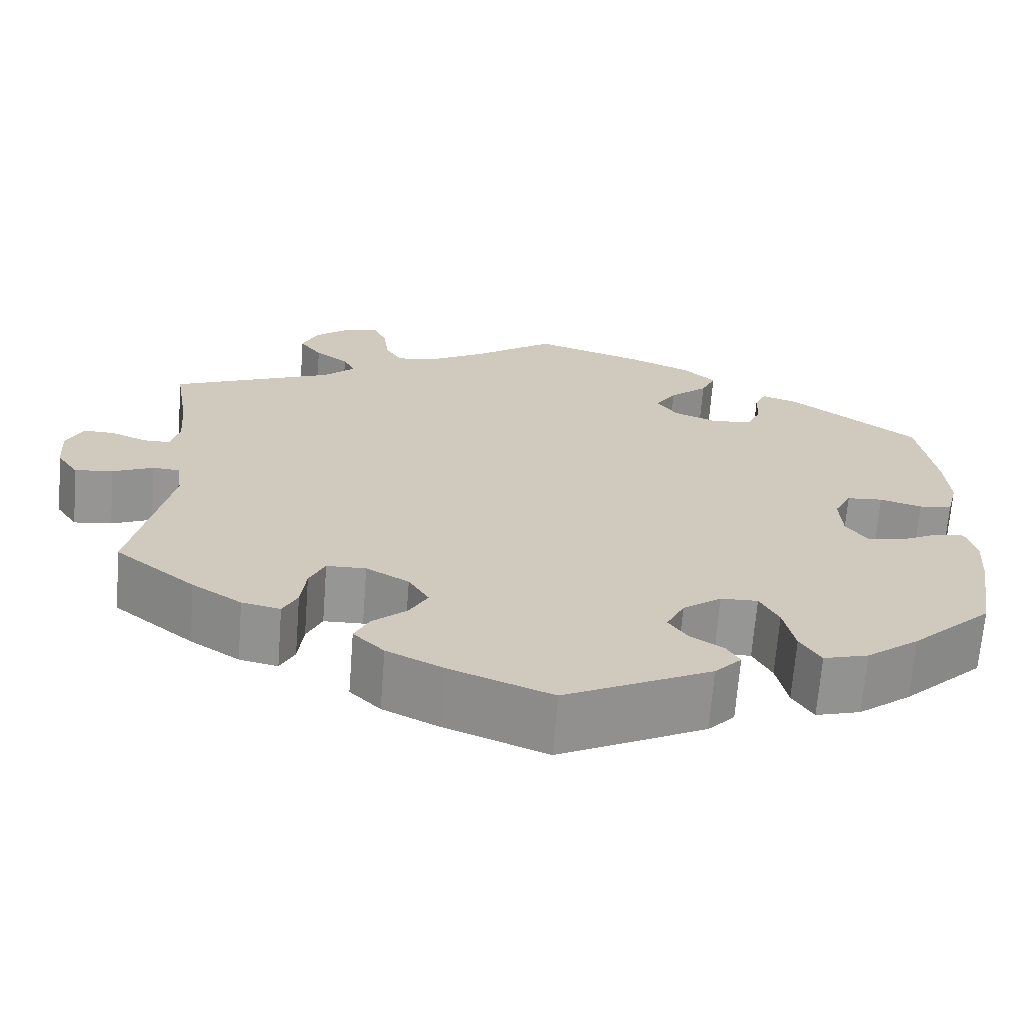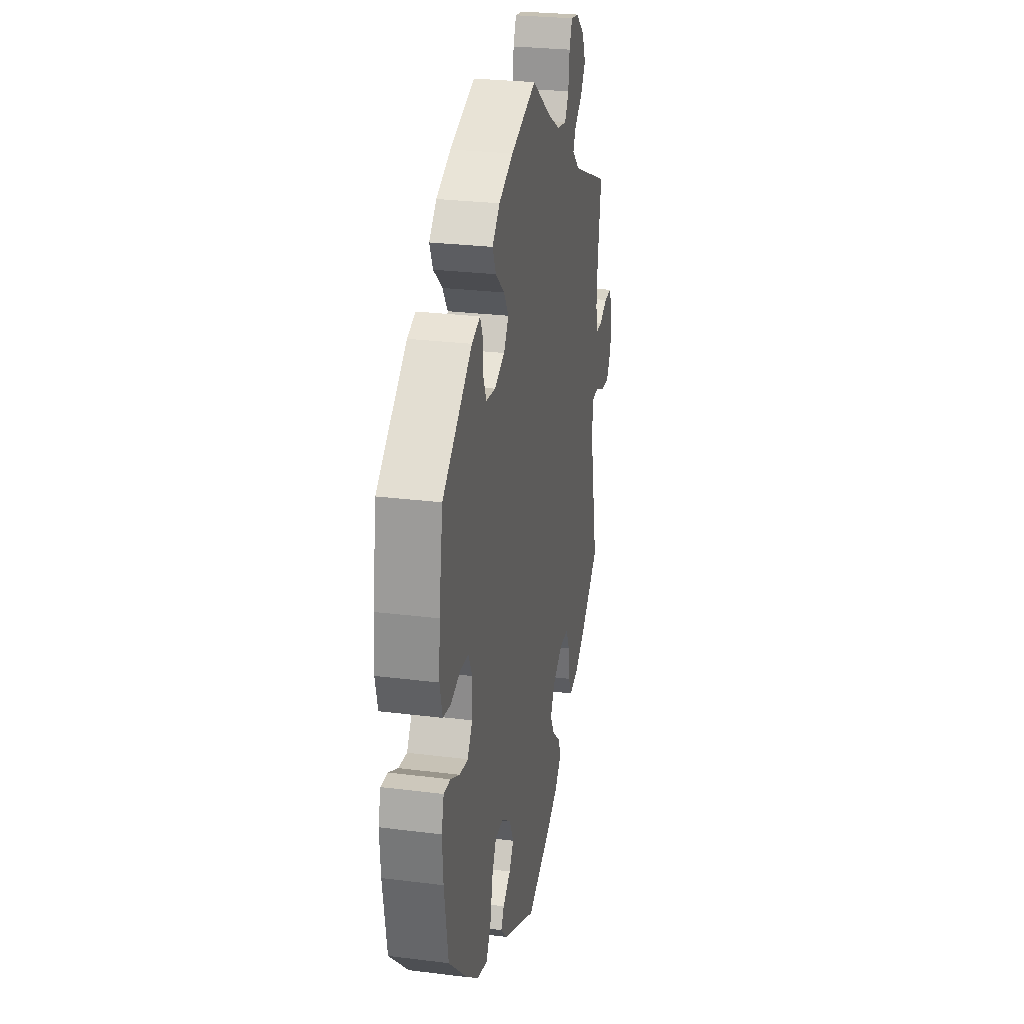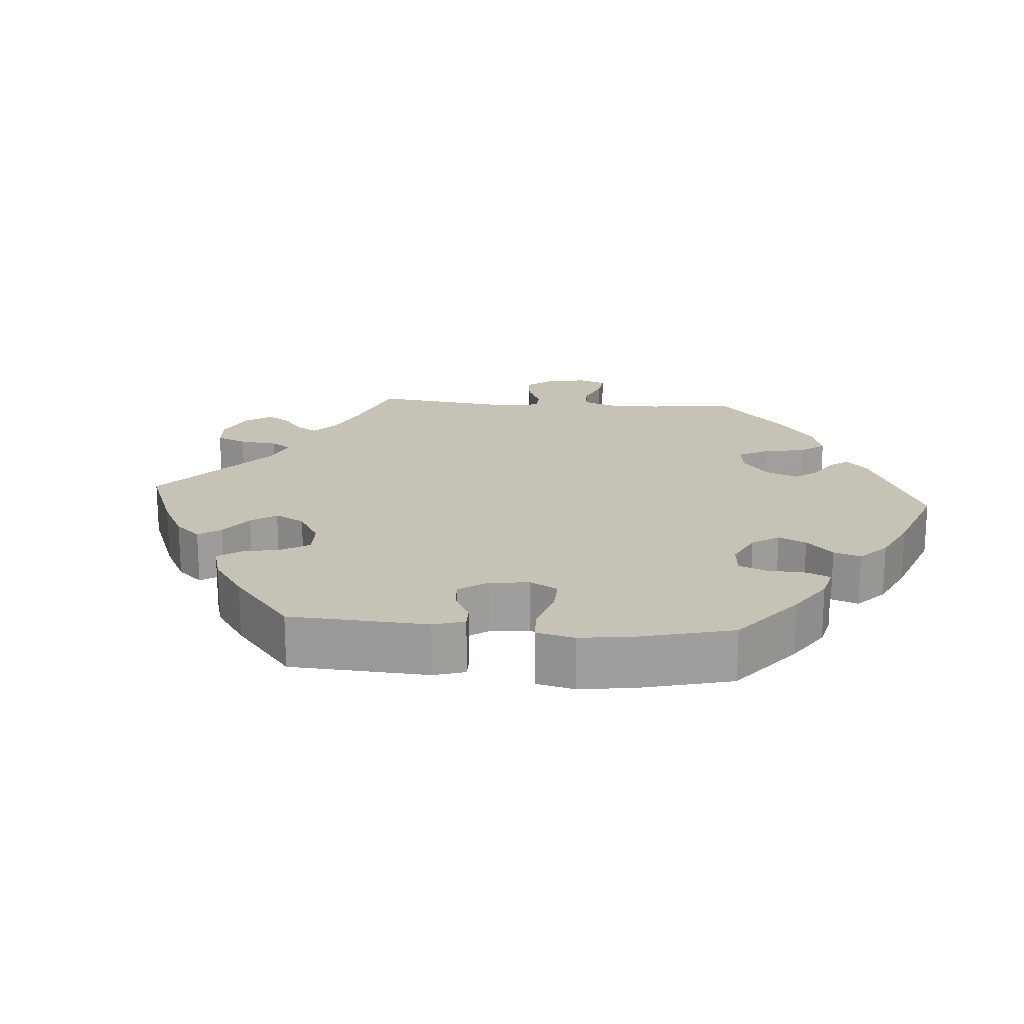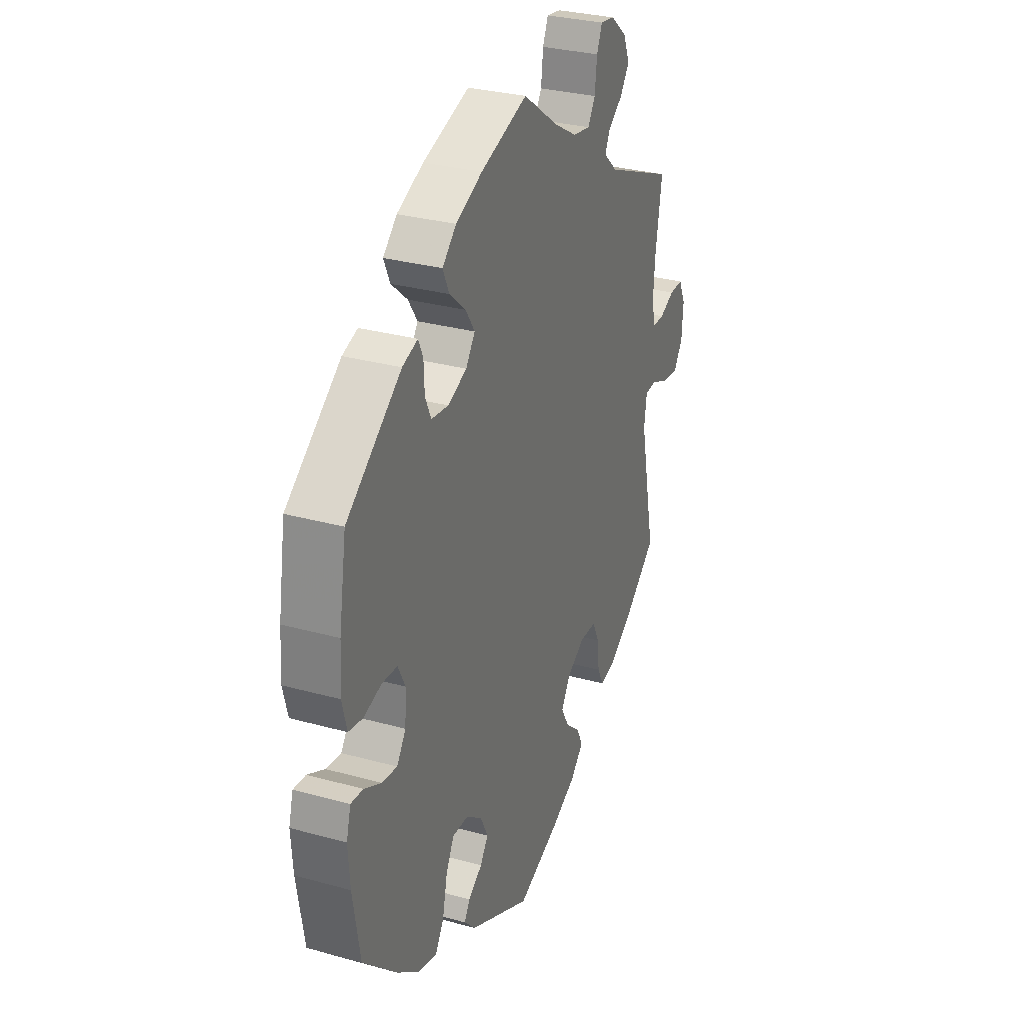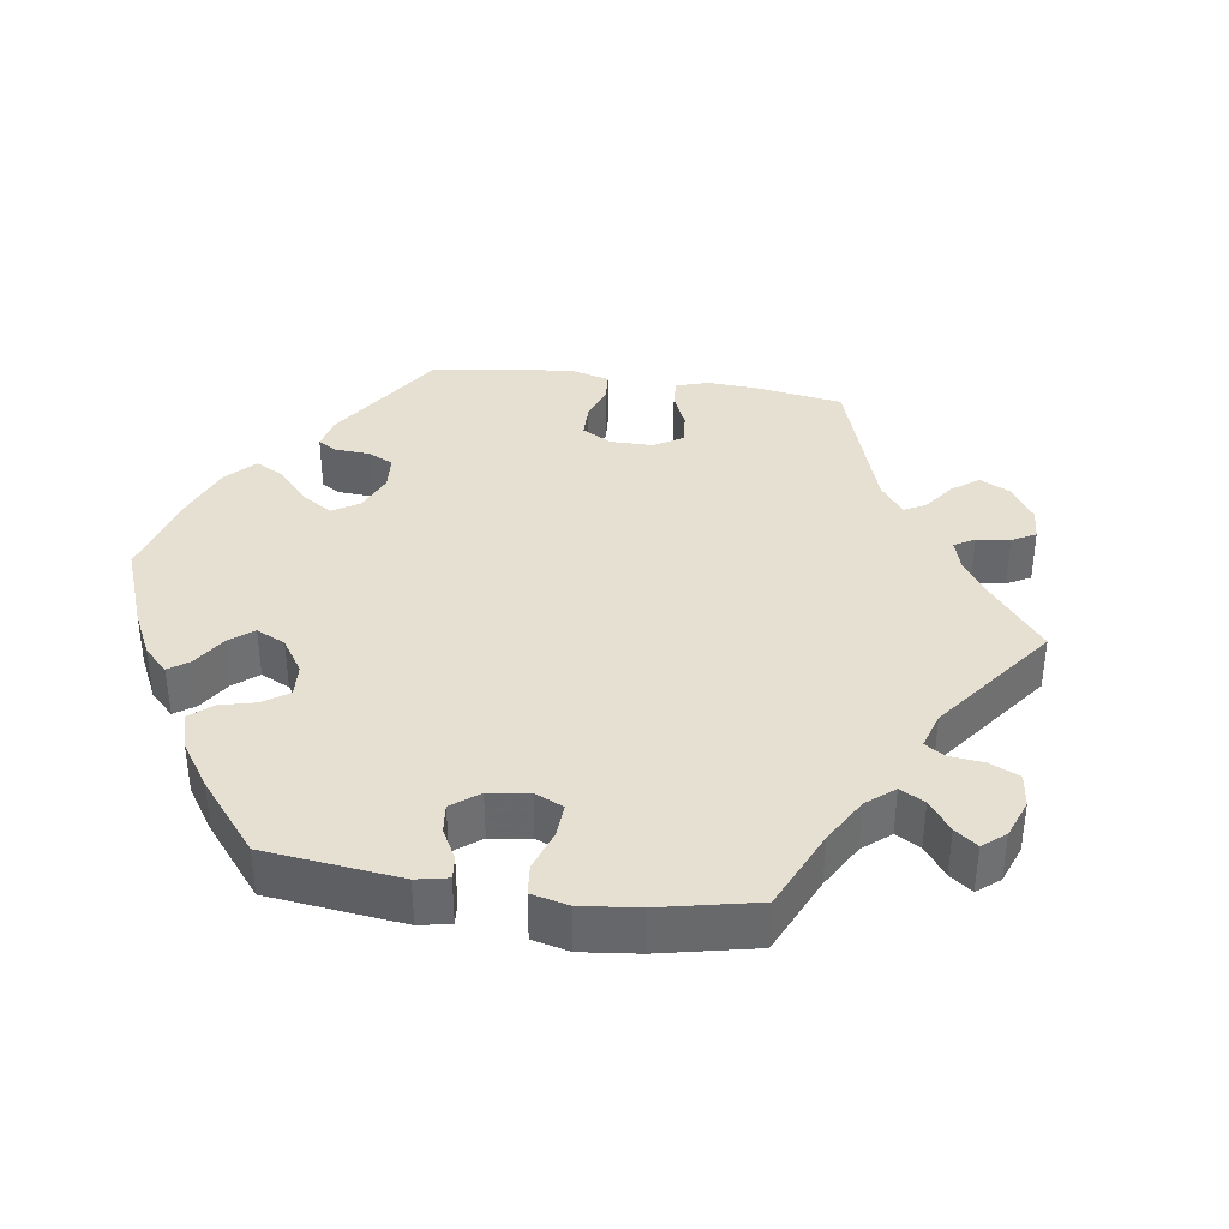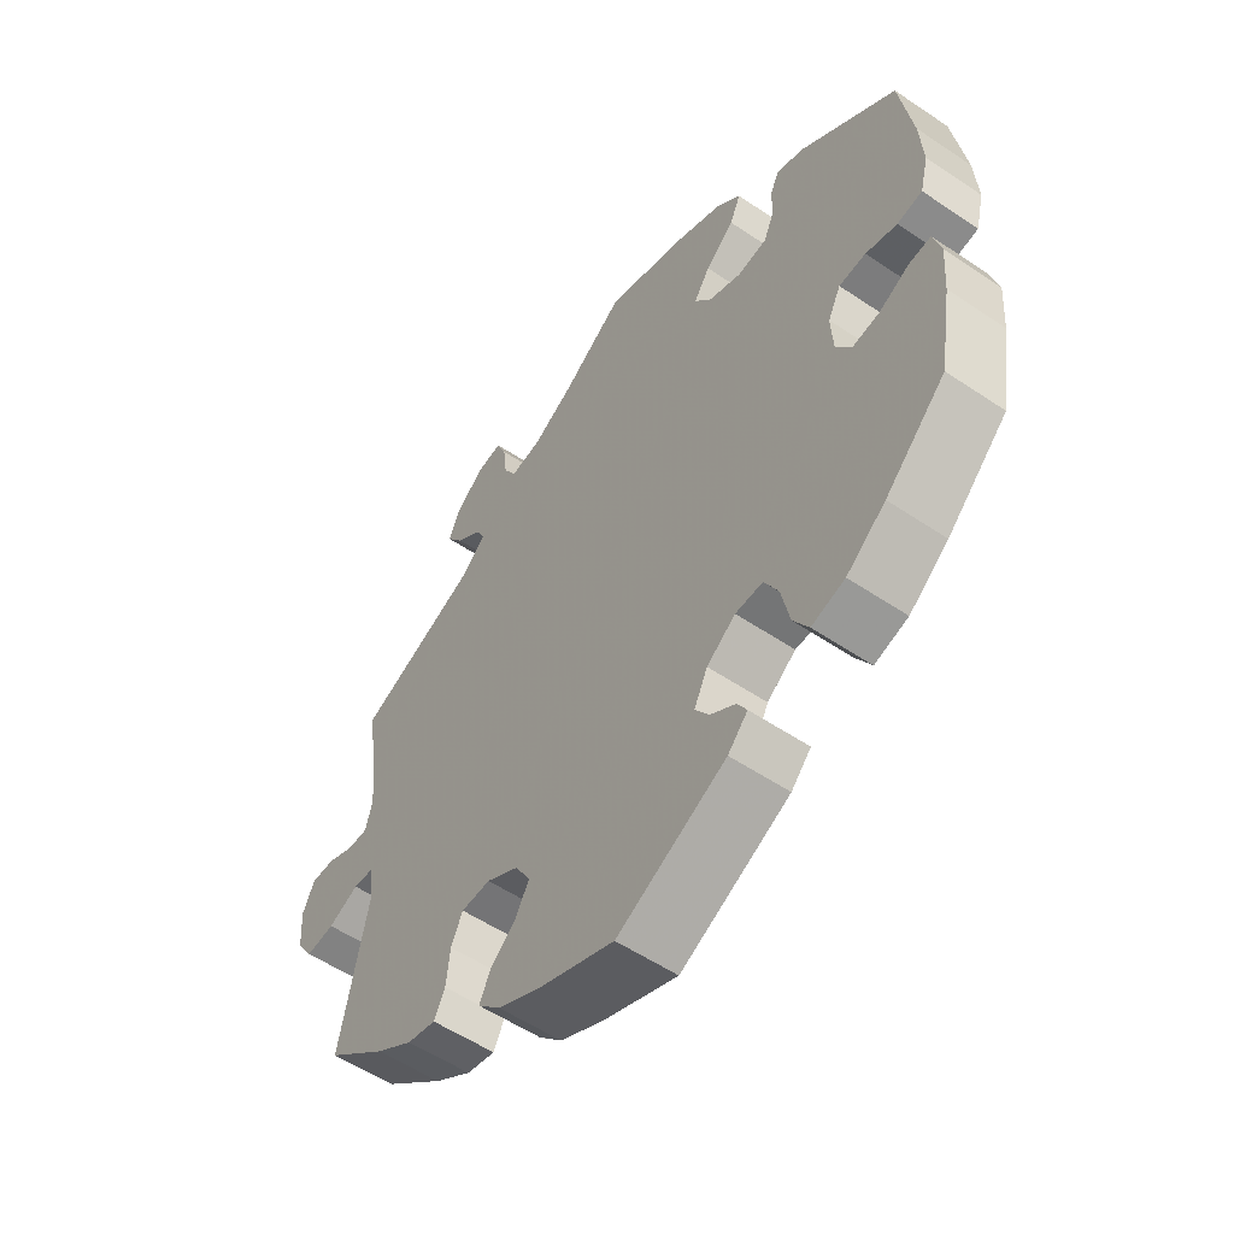
<metadata>
{"format":"obj","ext":"obj","renderer":"f3d","projection":"perspective","resolution":1024,"background":"white","views":[{"elev":-67.7,"azim":175.6,"up":"+Z"},{"elev":26.9,"azim":-78.9,"up":"+Z"},{"elev":19.3,"azim":-145.5,"up":"+Y"},{"elev":30.3,"azim":-68.1,"up":"+Z"},{"elev":37.7,"azim":-21.7,"up":"+Y"},{"elev":-55.2,"azim":-125.4,"up":"+Z"}]}
</metadata>
<code>
v -0.52 0.07 -0.169
v -0.525 0.07 -0.099
v -0.513 0.07 -0.055
v -0.479 0.07 -0.058
v -0.432 0.07 -0.082
v -0.39 0.07 -0.088
v -0.365 0.07 -0.052
v -0.362 0.07 0.004
v -0.382 0.07 0.044
v -0.424 0.07 0.047
v -0.473 0.07 0.033
v -0.512 0.07 0.04
v -0.525 0.07 0.091
v -0.52 0.07 0.165
v -0.5 0.07 0.289
v -0.35 0.07 0.401
v -0.308 0.07 0.415
v -0.295 0.07 0.387
v -0.293 0.07 0.339
v -0.277 0.07 0.303
v -0.23 0.07 0.297
v -0.178 0.07 0.318
v -0.153 0.07 0.353
v -0.178 0.07 0.391
v -0.223 0.07 0.43
v -0.24 0.07 0.468
v -0.202 0.07 0.504
v -0.129 0.07 0.536
v 0 0.07 0.578
v 0.098 0.07 0.508
v 0.161 0.07 0.472
v 0.209 0.07 0.464
v 0.229 0.07 0.497
v 0.235 0.07 0.548
v 0.25 0.07 0.583
v 0.289 0.07 0.577
v 0.333 0.07 0.541
v 0.351 0.07 0.498
v 0.325 0.07 0.462
v 0.286 0.07 0.433
v 0.272 0.07 0.405
v 0.31 0.07 0.37
v 0.501 0.07 0.29
v 0.483 0.07 0.178
v 0.478 0.07 0.112
v 0.488 0.07 0.07
v 0.52 0.07 0.07
v 0.562 0.07 0.088
v 0.599 0.07 0.089
v 0.618 0.07 0.049
v 0.614 0.07 -0.01
v 0.589 0.07 -0.048
v 0.544 0.07 -0.043
v 0.496 0.07 -0.022
v 0.464 0.07 -0.024
v 0.457 0.07 -0.075
v 0.501 0.07 -0.288
v 0.407 0.07 -0.364
v 0.349 0.07 -0.402
v 0.304 0.07 -0.412
v 0.287 0.07 -0.378
v 0.281 0.07 -0.325
v 0.263 0.07 -0.286
v 0.217 0.07 -0.285
v 0.167 0.07 -0.314
v 0.143 0.07 -0.354
v 0.165 0.07 -0.393
v 0.205 0.07 -0.428
v 0.222 0.07 -0.463
v 0.186 0.07 -0.499
v 0.119 0.07 -0.532
v 0.001 0.07 -0.578
v -0.17 0.07 -0.493
v -0.201 0.07 -0.46
v -0.186 0.07 -0.434
v -0.147 0.07 -0.408
v -0.125 0.07 -0.376
v -0.146 0.07 -0.333
v -0.191 0.07 -0.3
v -0.234 0.07 -0.299
v -0.256 0.07 -0.341
v -0.269 0.07 -0.402
v -0.293 0.07 -0.441
v -0.345 0.07 -0.426
v -0.406 0.07 -0.379
v -0.5 0.07 -0.289
v -0.52 0 -0.169
v -0.525 0 -0.099
v -0.513 0 -0.055
v -0.479 0 -0.058
v -0.432 0 -0.082
v -0.39 0 -0.088
v -0.365 0 -0.052
v -0.362 0 0.004
v -0.382 0 0.044
v -0.424 0 0.047
v -0.473 0 0.033
v -0.512 0 0.04
v -0.525 0 0.091
v -0.52 0 0.165
v -0.5 0 0.289
v -0.35 0 0.401
v -0.308 0 0.415
v -0.295 0 0.387
v -0.293 0 0.339
v -0.277 0 0.303
v -0.23 0 0.297
v -0.178 0 0.318
v -0.153 0 0.353
v -0.178 0 0.391
v -0.223 0 0.43
v -0.24 0 0.468
v -0.202 0 0.504
v -0.129 0 0.536
v 0 0 0.578
v 0.098 0 0.508
v 0.161 0 0.472
v 0.209 0 0.464
v 0.229 0 0.497
v 0.235 0 0.548
v 0.25 0 0.583
v 0.289 0 0.577
v 0.333 0 0.541
v 0.351 0 0.498
v 0.325 0 0.462
v 0.286 0 0.433
v 0.272 0 0.405
v 0.31 0 0.37
v 0.501 0 0.29
v 0.483 0 0.178
v 0.478 0 0.112
v 0.488 0 0.07
v 0.52 0 0.07
v 0.562 0 0.088
v 0.599 0 0.089
v 0.618 0 0.049
v 0.614 0 -0.01
v 0.589 0 -0.048
v 0.544 0 -0.043
v 0.496 0 -0.022
v 0.464 0 -0.024
v 0.457 0 -0.075
v 0.501 0 -0.288
v 0.407 0 -0.364
v 0.349 0 -0.402
v 0.304 0 -0.412
v 0.287 0 -0.378
v 0.281 0 -0.325
v 0.263 0 -0.286
v 0.217 0 -0.285
v 0.167 0 -0.314
v 0.143 0 -0.354
v 0.165 0 -0.393
v 0.205 0 -0.428
v 0.222 0 -0.463
v 0.186 0 -0.499
v 0.119 0 -0.532
v 0.001 0 -0.578
v -0.17 0 -0.493
v -0.201 0 -0.46
v -0.186 0 -0.434
v -0.147 0 -0.408
v -0.125 0 -0.376
v -0.146 0 -0.333
v -0.191 0 -0.3
v -0.234 0 -0.299
v -0.256 0 -0.341
v -0.269 0 -0.402
v -0.293 0 -0.441
v -0.345 0 -0.426
v -0.406 0 -0.379
v -0.5 0 -0.289
f 81 82 83 84
f 80 81 84 85
f 73 74 75 76
f 73 76 77
f 72 73 77
f 71 72 77 78
f 67 68 69 70
f 66 67 70 71
f 59 60 61 62
f 59 62 63
f 56 57 58 59
f 55 56 59 63
f 51 52 53 54
f 51 54 55
f 50 51 55
f 47 48 49 50
f 46 47 50 55
f 45 46 55 63
f 42 43 44
f 41 42 44 45
f 37 38 39 40
f 37 40 41
f 36 37 41
f 33 34 35 36
f 32 33 36 41
f 31 32 41 45
f 27 28 29 30
f 24 25 26 27
f 23 24 27 30
f 22 23 30 31
f 16 17 18 19
f 16 19 20
f 15 16 20
f 14 15 20 21
f 10 11 12 13
f 9 10 13 14
f 2 3 4 5
f 2 5 6
f 1 2 6
f 80 85 86 1
f 66 71 78
f 65 66 78 79
f 64 65 79
f 31 45 63 64
f 22 31 64 79
f 9 14 21 22
f 8 9 22 79
f 7 8 79 80
f 80 1 6
f 6 7 80
f 170 169 168 167
f 171 170 167 166
f 162 161 160 159
f 163 162 159
f 163 159 158
f 164 163 158 157
f 156 155 154 153
f 157 156 153 152
f 148 147 146 145
f 149 148 145
f 145 144 143 142
f 149 145 142 141
f 140 139 138 137
f 141 140 137
f 141 137 136
f 136 135 134 133
f 141 136 133 132
f 149 141 132 131
f 130 129 128
f 131 130 128 127
f 126 125 124 123
f 127 126 123
f 127 123 122
f 122 121 120 119
f 127 122 119 118
f 131 127 118 117
f 116 115 114 113
f 113 112 111 110
f 116 113 110 109
f 117 116 109 108
f 105 104 103 102
f 106 105 102
f 106 102 101
f 107 106 101 100
f 99 98 97 96
f 100 99 96 95
f 91 90 89 88
f 92 91 88
f 92 88 87
f 87 172 171 166
f 164 157 152
f 165 164 152 151
f 165 151 150
f 150 149 131 117
f 165 150 117 108
f 108 107 100 95
f 165 108 95 94
f 166 165 94 93
f 92 87 166
f 166 93 92
f 1 87 88 2
f 2 88 89 3
f 3 89 90 4
f 4 90 91 5
f 5 91 92 6
f 6 92 93 7
f 7 93 94 8
f 8 94 95 9
f 9 95 96 10
f 10 96 97 11
f 11 97 98 12
f 12 98 99 13
f 13 99 100 14
f 14 100 101 15
f 15 101 102 16
f 16 102 103 17
f 17 103 104 18
f 18 104 105 19
f 19 105 106 20
f 20 106 107 21
f 21 107 108 22
f 22 108 109 23
f 23 109 110 24
f 24 110 111 25
f 25 111 112 26
f 26 112 113 27
f 27 113 114 28
f 28 114 115 29
f 29 115 116 30
f 30 116 117 31
f 31 117 118 32
f 32 118 119 33
f 33 119 120 34
f 34 120 121 35
f 35 121 122 36
f 36 122 123 37
f 37 123 124 38
f 38 124 125 39
f 39 125 126 40
f 40 126 127 41
f 41 127 128 42
f 42 128 129 43
f 43 129 130 44
f 44 130 131 45
f 45 131 132 46
f 46 132 133 47
f 47 133 134 48
f 48 134 135 49
f 49 135 136 50
f 50 136 137 51
f 51 137 138 52
f 52 138 139 53
f 53 139 140 54
f 54 140 141 55
f 55 141 142 56
f 56 142 143 57
f 57 143 144 58
f 58 144 145 59
f 59 145 146 60
f 60 146 147 61
f 61 147 148 62
f 62 148 149 63
f 63 149 150 64
f 64 150 151 65
f 65 151 152 66
f 66 152 153 67
f 67 153 154 68
f 68 154 155 69
f 69 155 156 70
f 70 156 157 71
f 71 157 158 72
f 72 158 159 73
f 73 159 160 74
f 74 160 161 75
f 75 161 162 76
f 76 162 163 77
f 77 163 164 78
f 78 164 165 79
f 79 165 166 80
f 80 166 167 81
f 81 167 168 82
f 82 168 169 83
f 83 169 170 84
f 84 170 171 85
f 85 171 172 86
f 86 172 87 1

</code>
